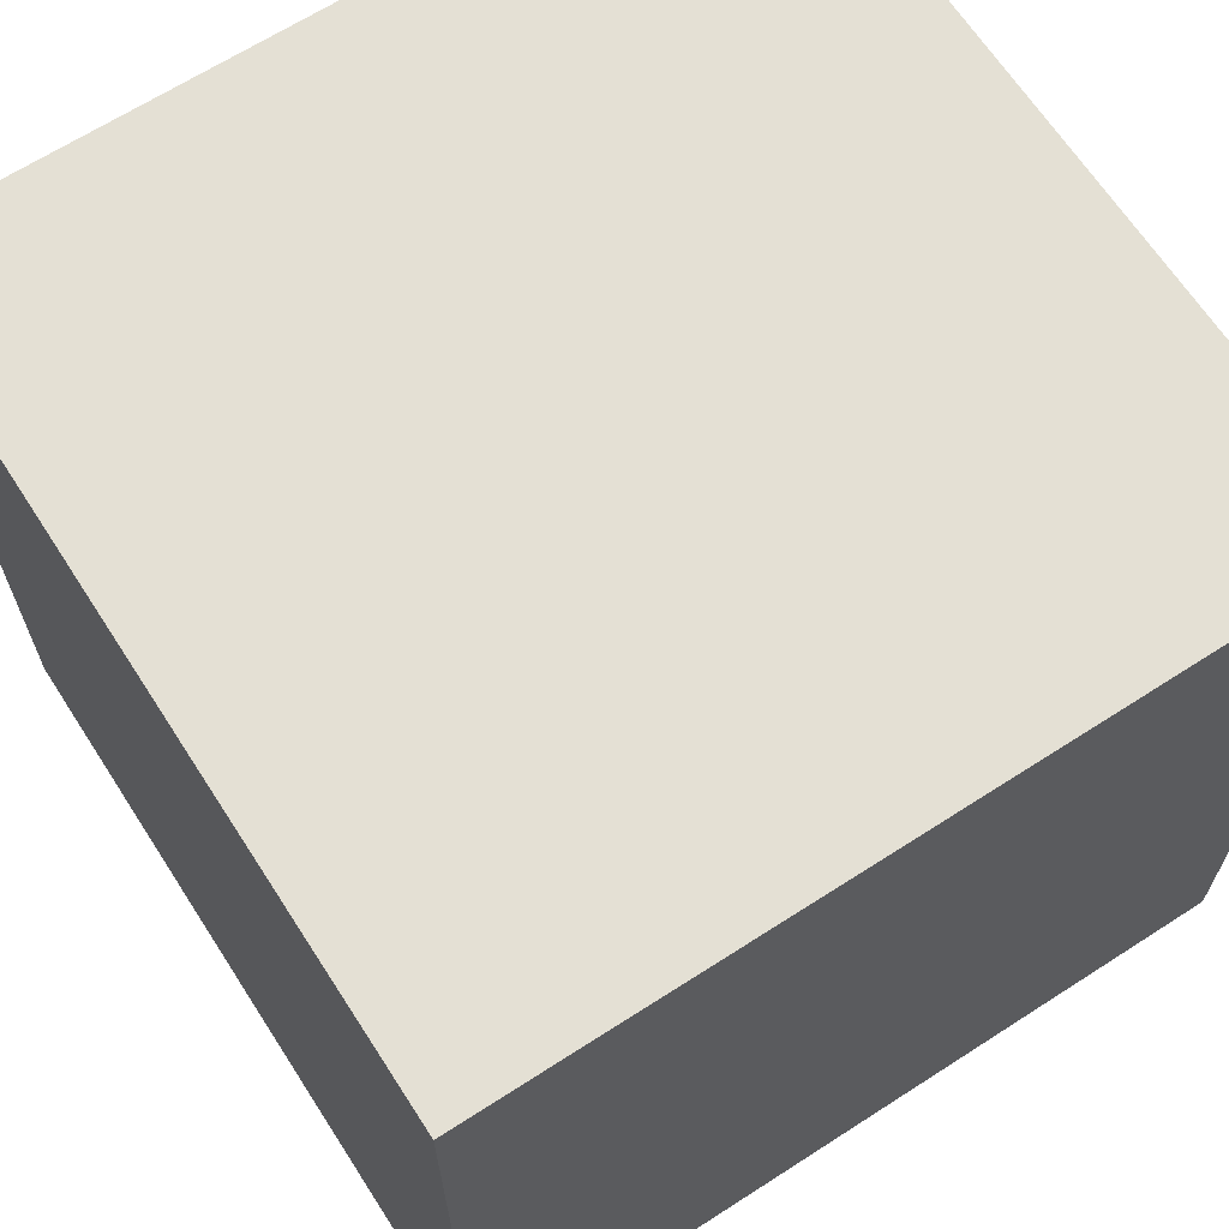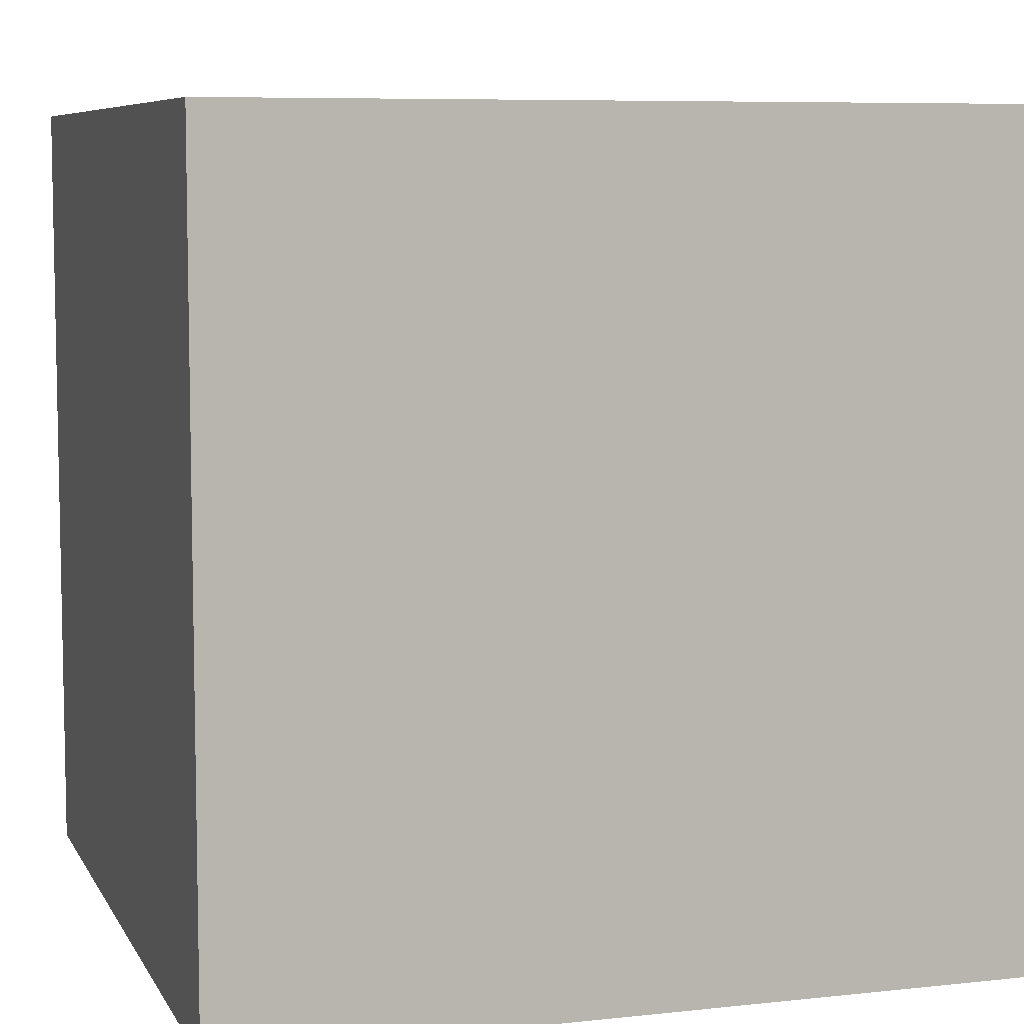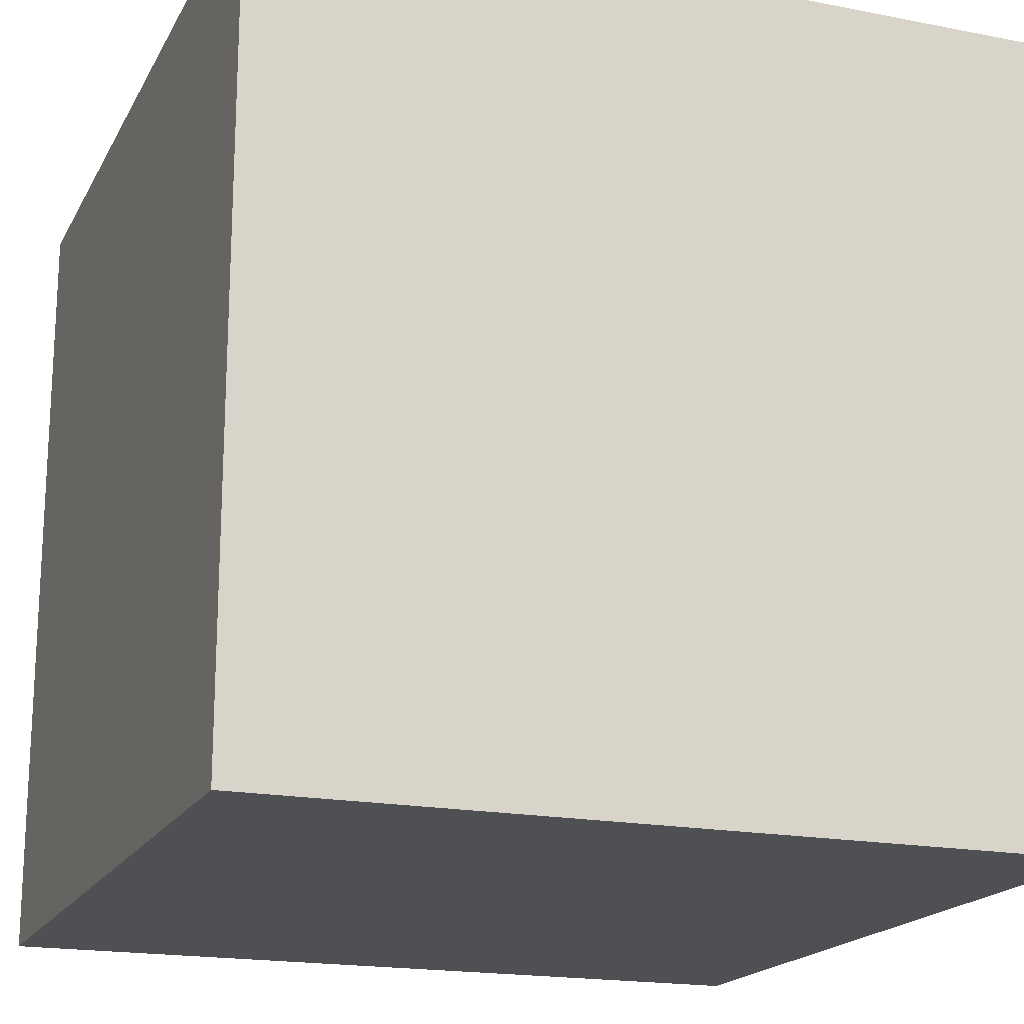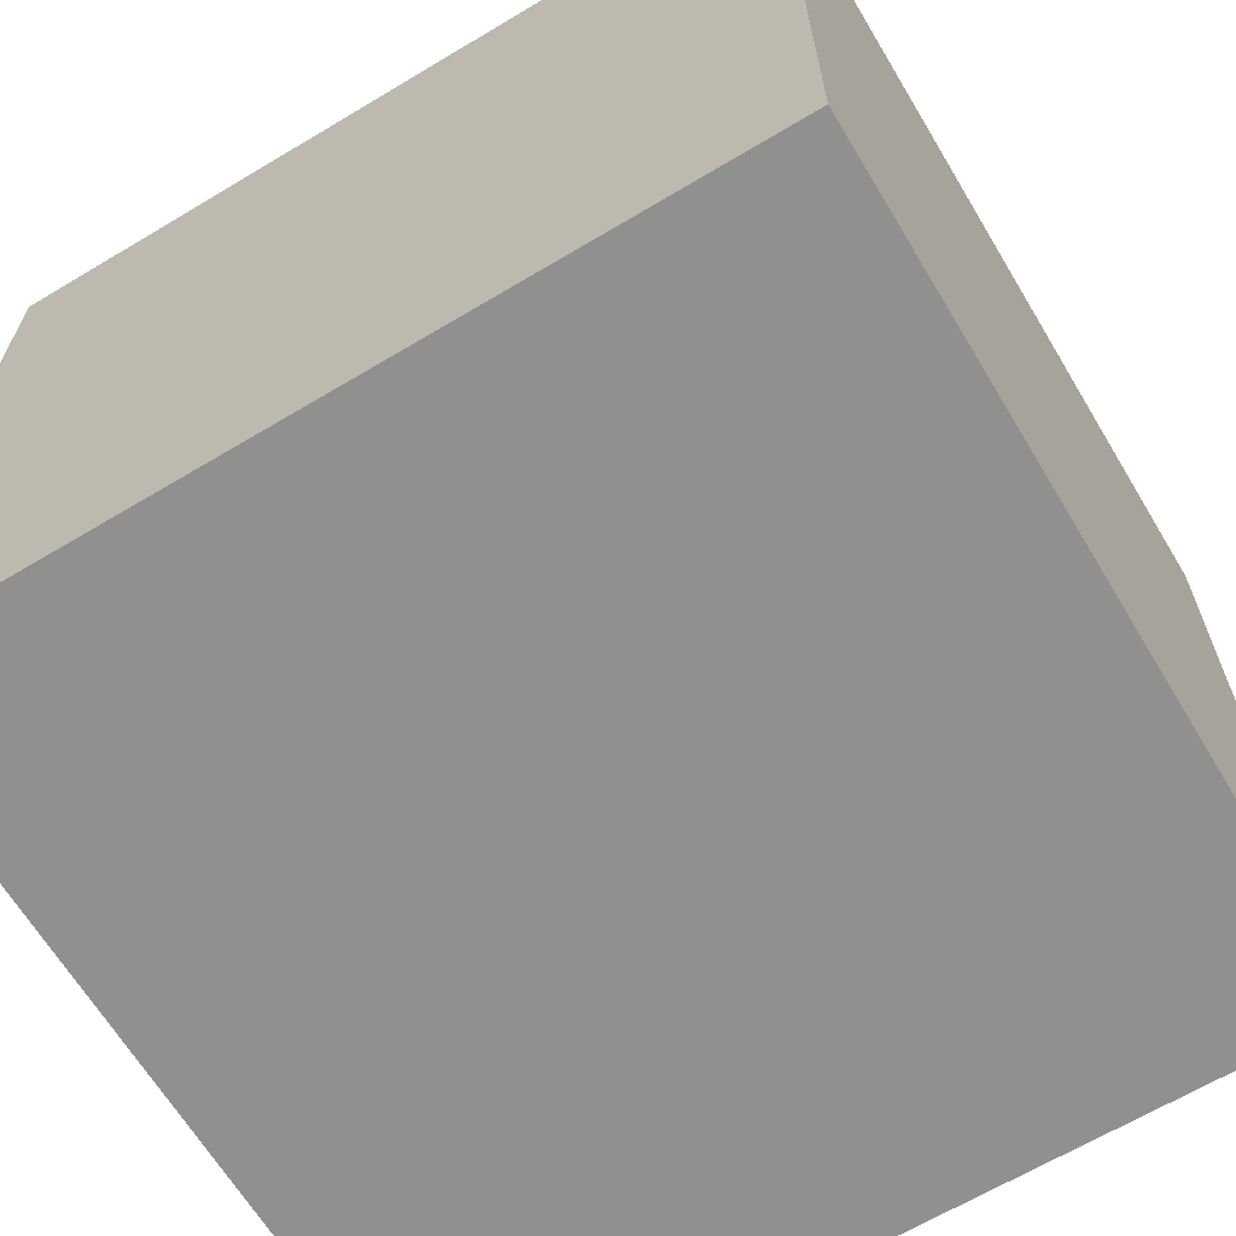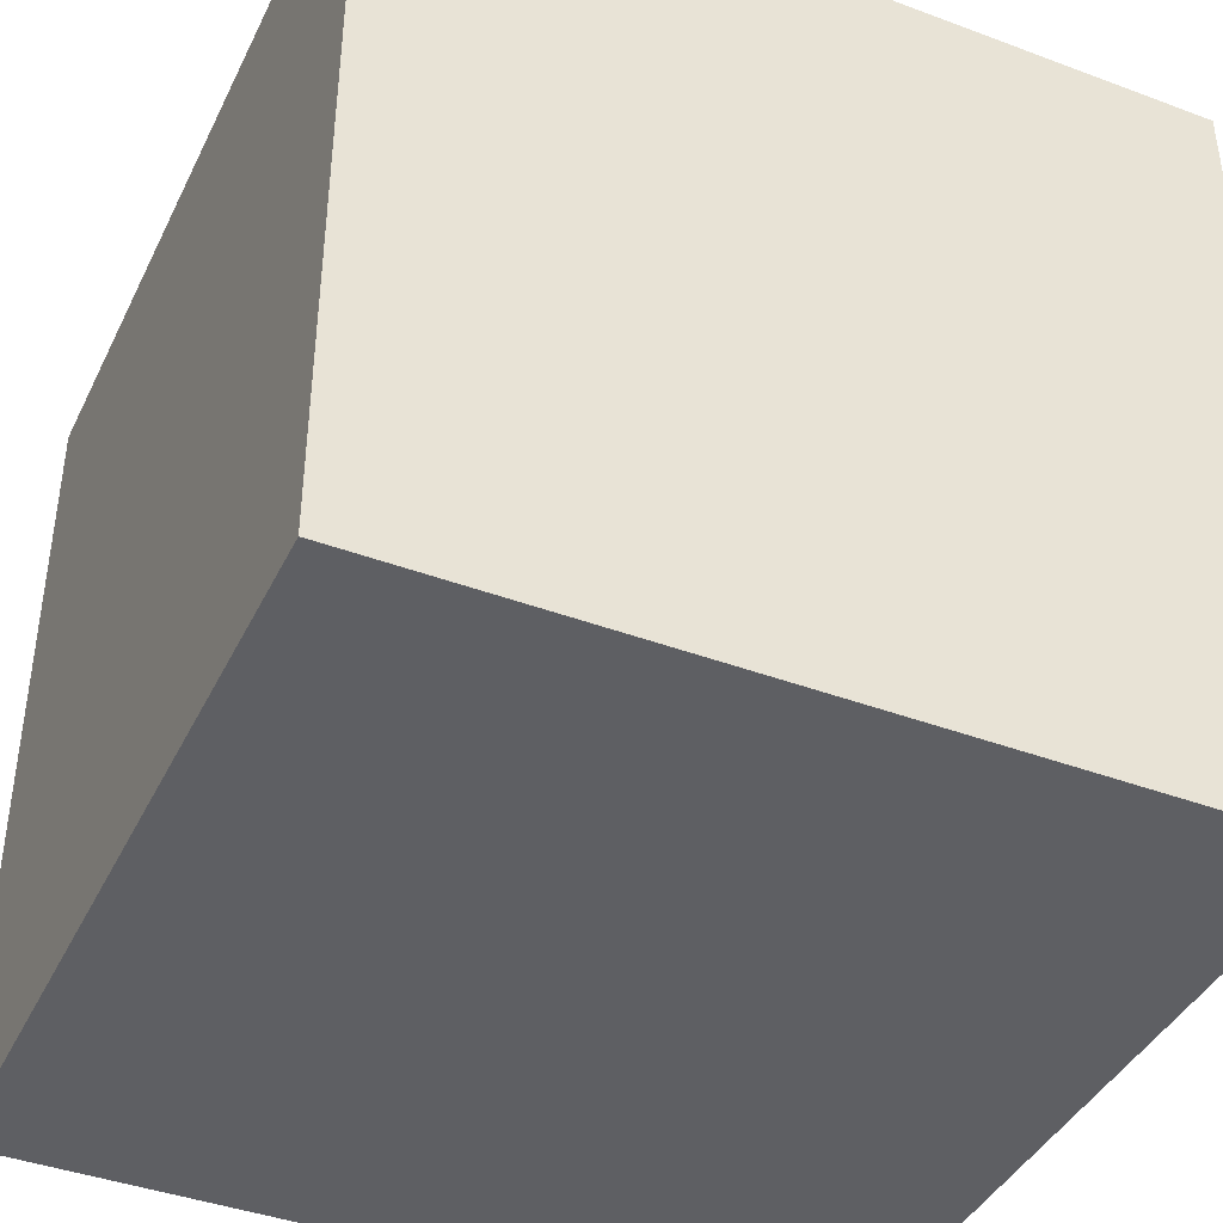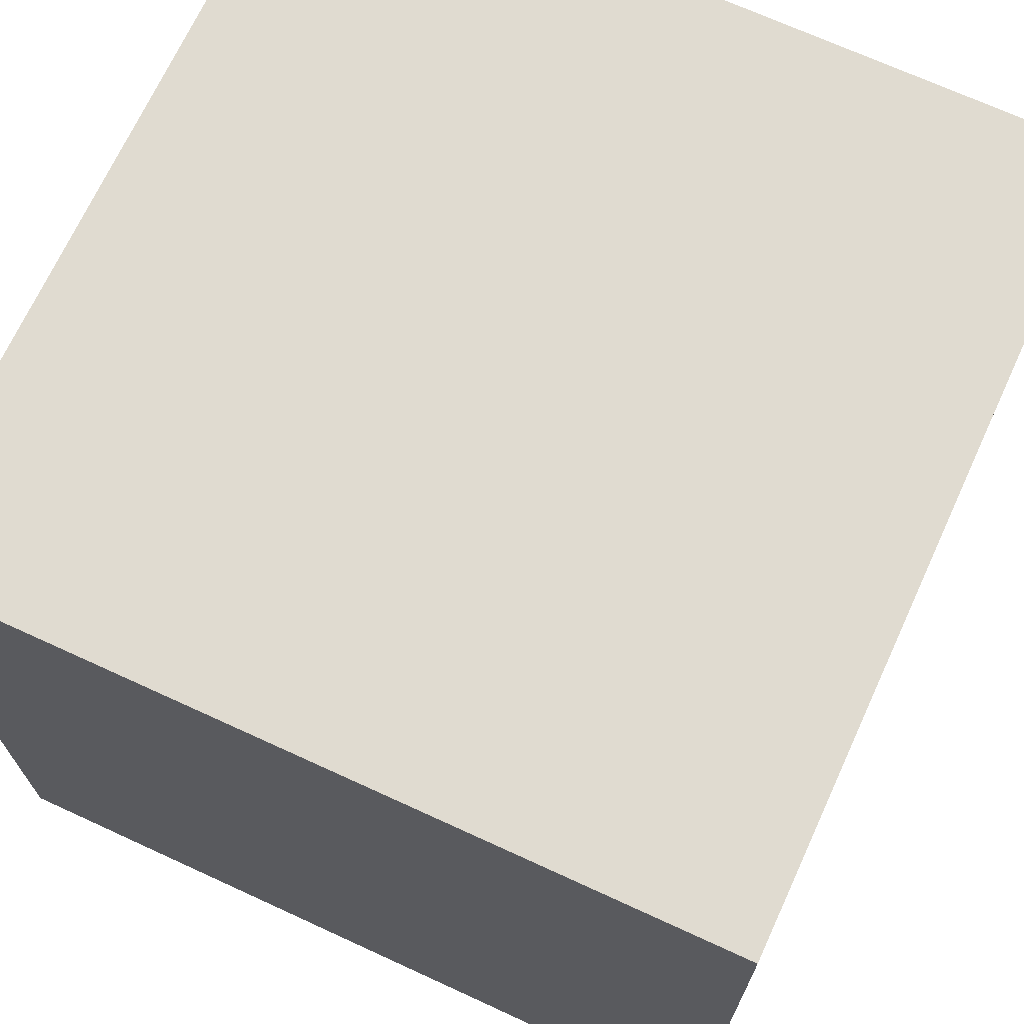
<metadata>
{"format":"obj","ext":"obj","renderer":"f3d","projection":"perspective","resolution":1024,"background":"white","views":[{"elev":66.2,"azim":147.1,"up":"+Y"},{"elev":7.3,"azim":-17.4,"up":"+Y"},{"elev":-18.5,"azim":-20.6,"up":"+Z"},{"elev":-65.6,"azim":121.0,"up":"+Z"},{"elev":-41.2,"azim":-24.4,"up":"+Y"},{"elev":69.9,"azim":-65.3,"up":"+Z"}]}
</metadata>
<code>
g default
v 1 2 -1
v 1 0 -1
v 1 0 1
v 1 2 1
v -1 2 -1
v -1 2 1
v -1 0 1
v -1 0 -1
g Mesh
f 2 1 4
f 5 8 7
f 4 1 5
f 3 4 6
f 2 3 7
f 8 5 1
f 2 4 3
f 5 7 6
f 4 5 6
f 3 6 7
f 2 7 8
f 8 1 2

</code>
